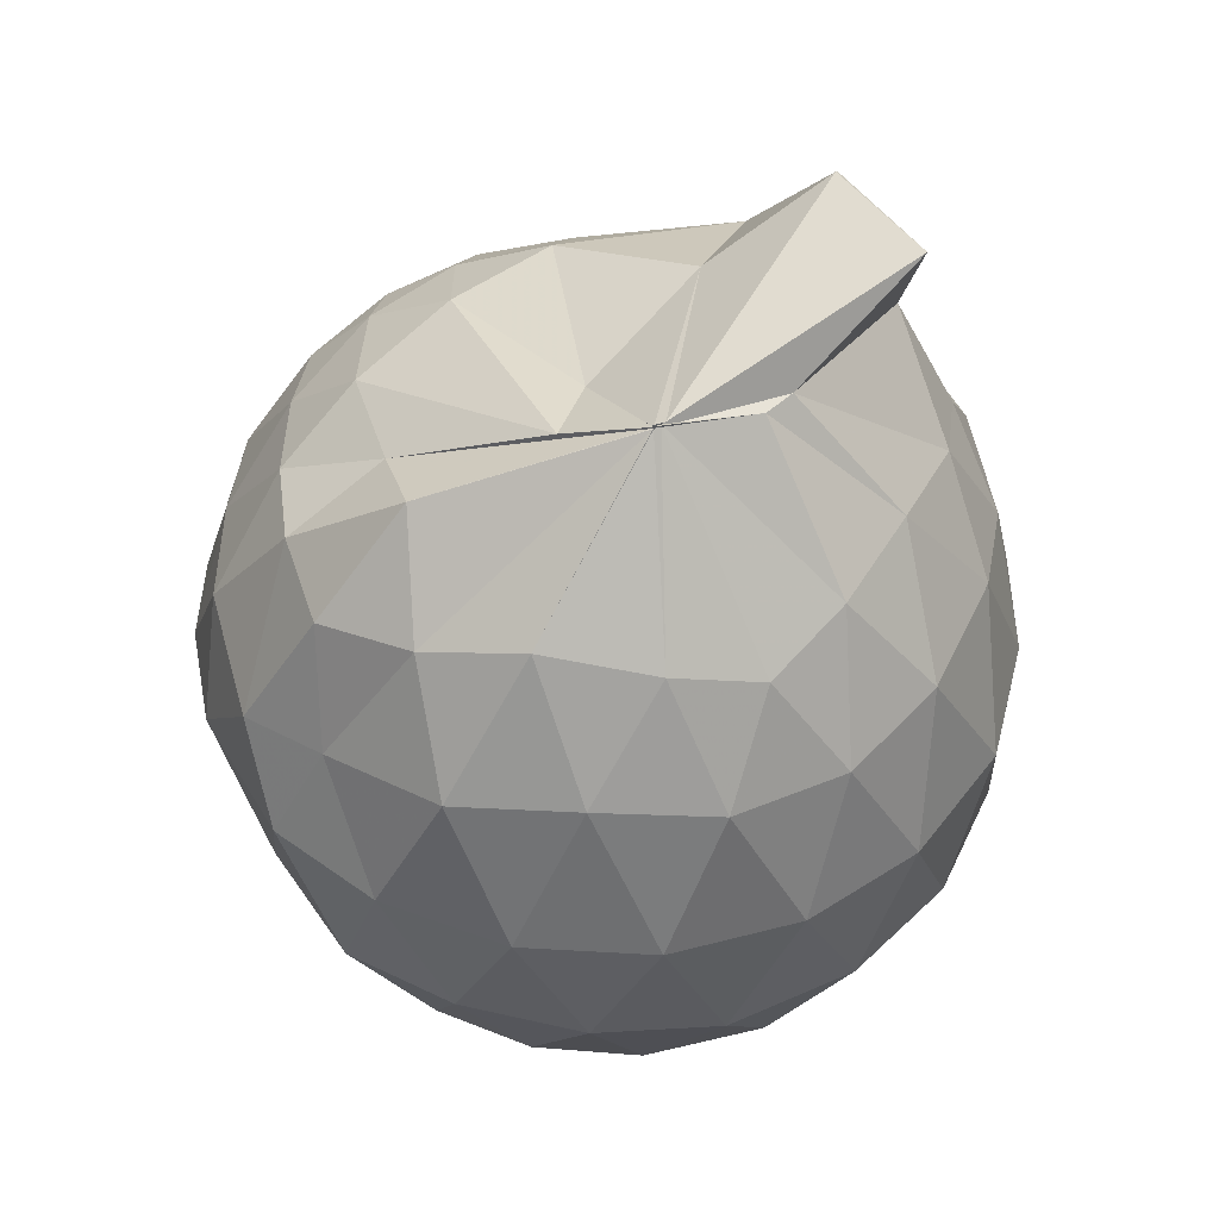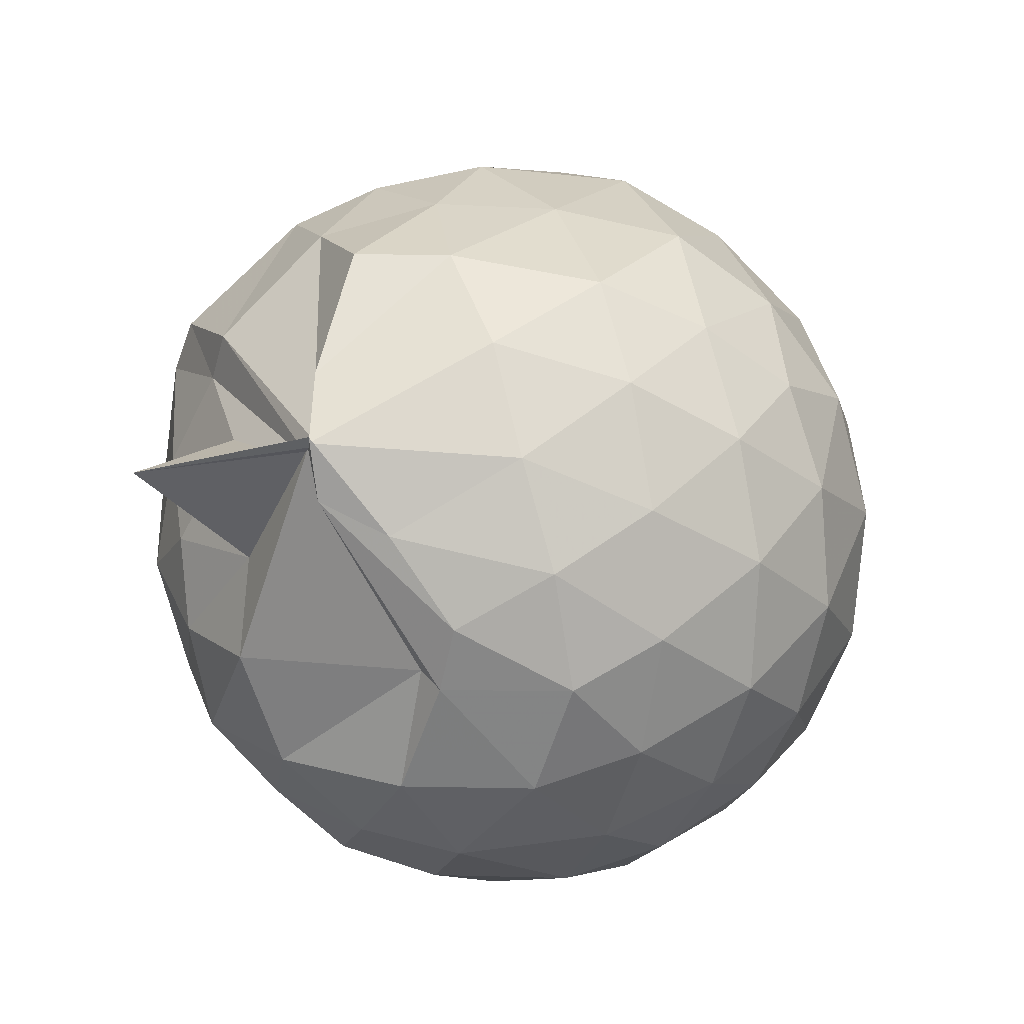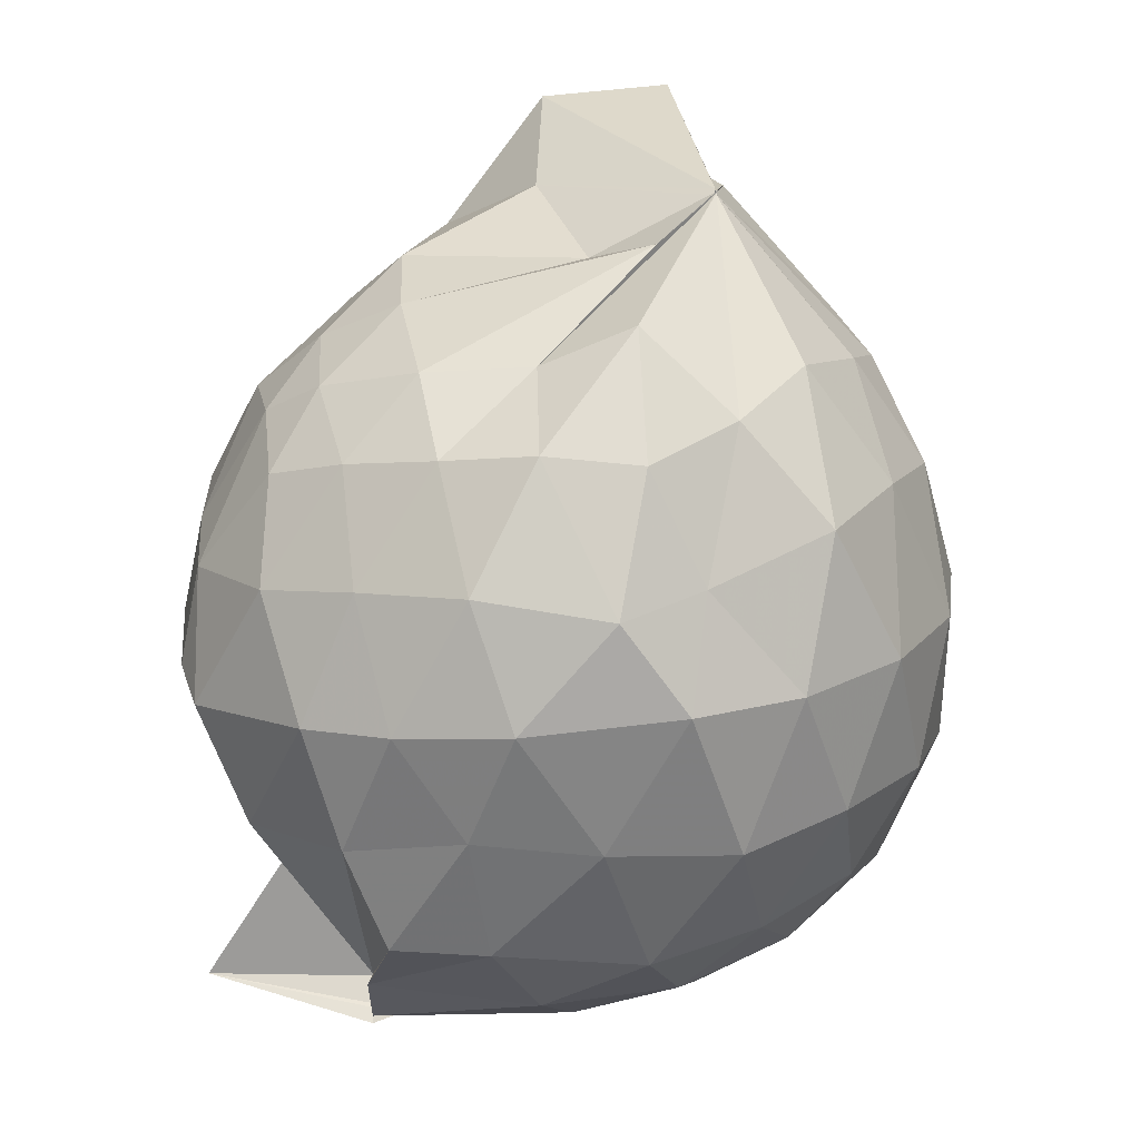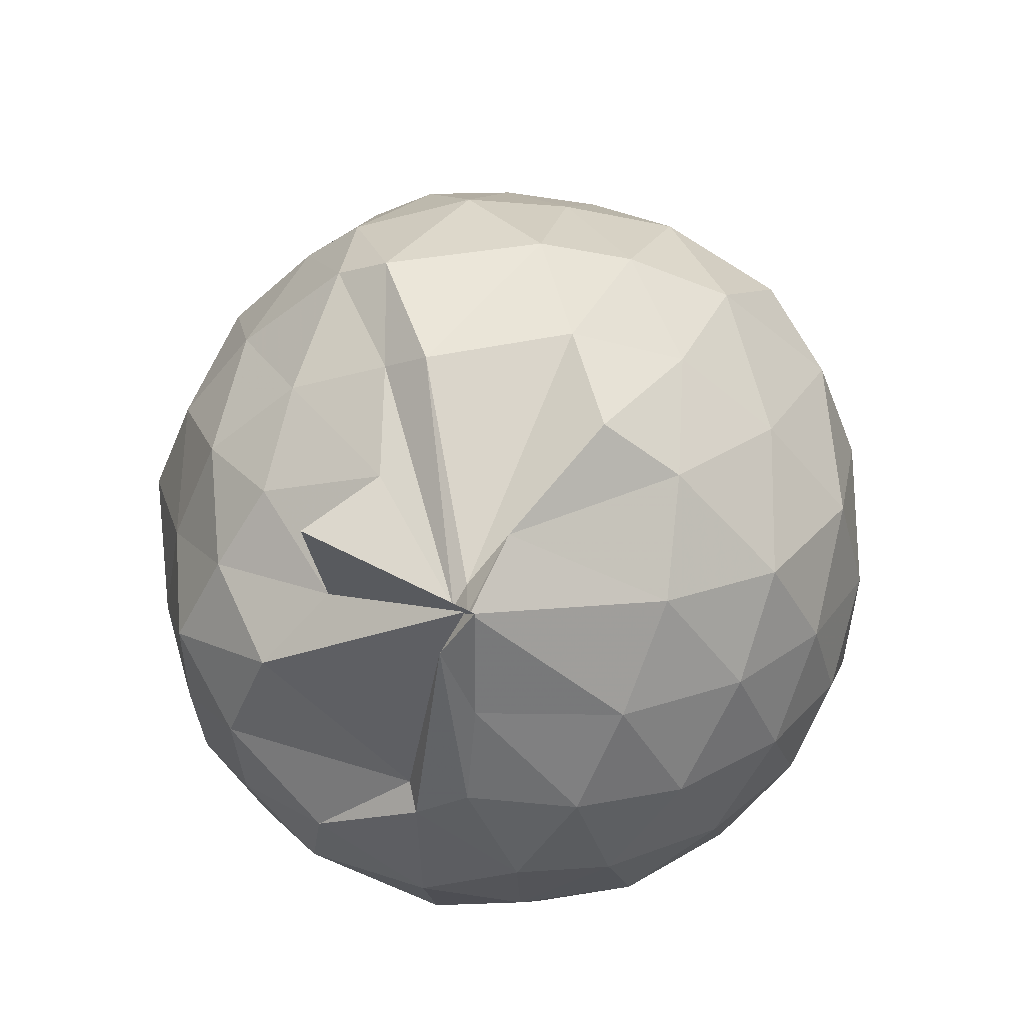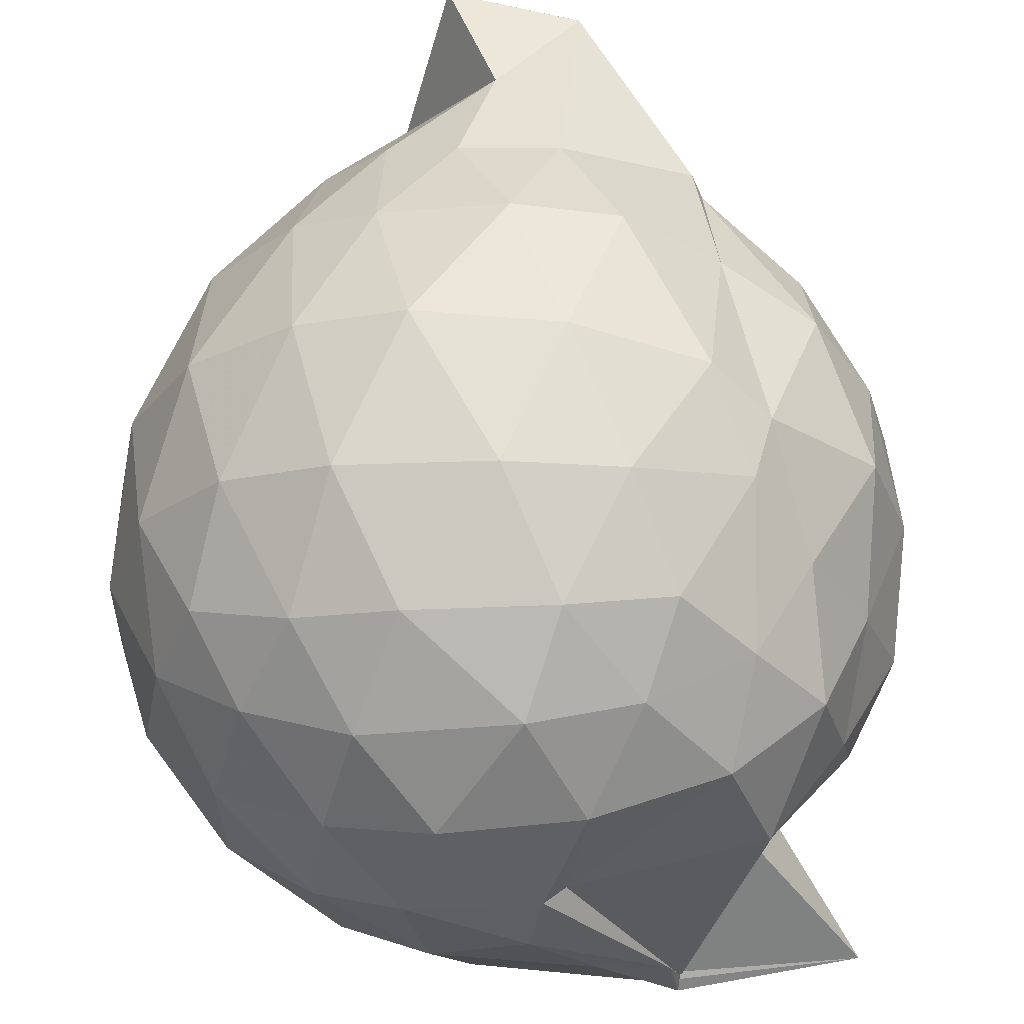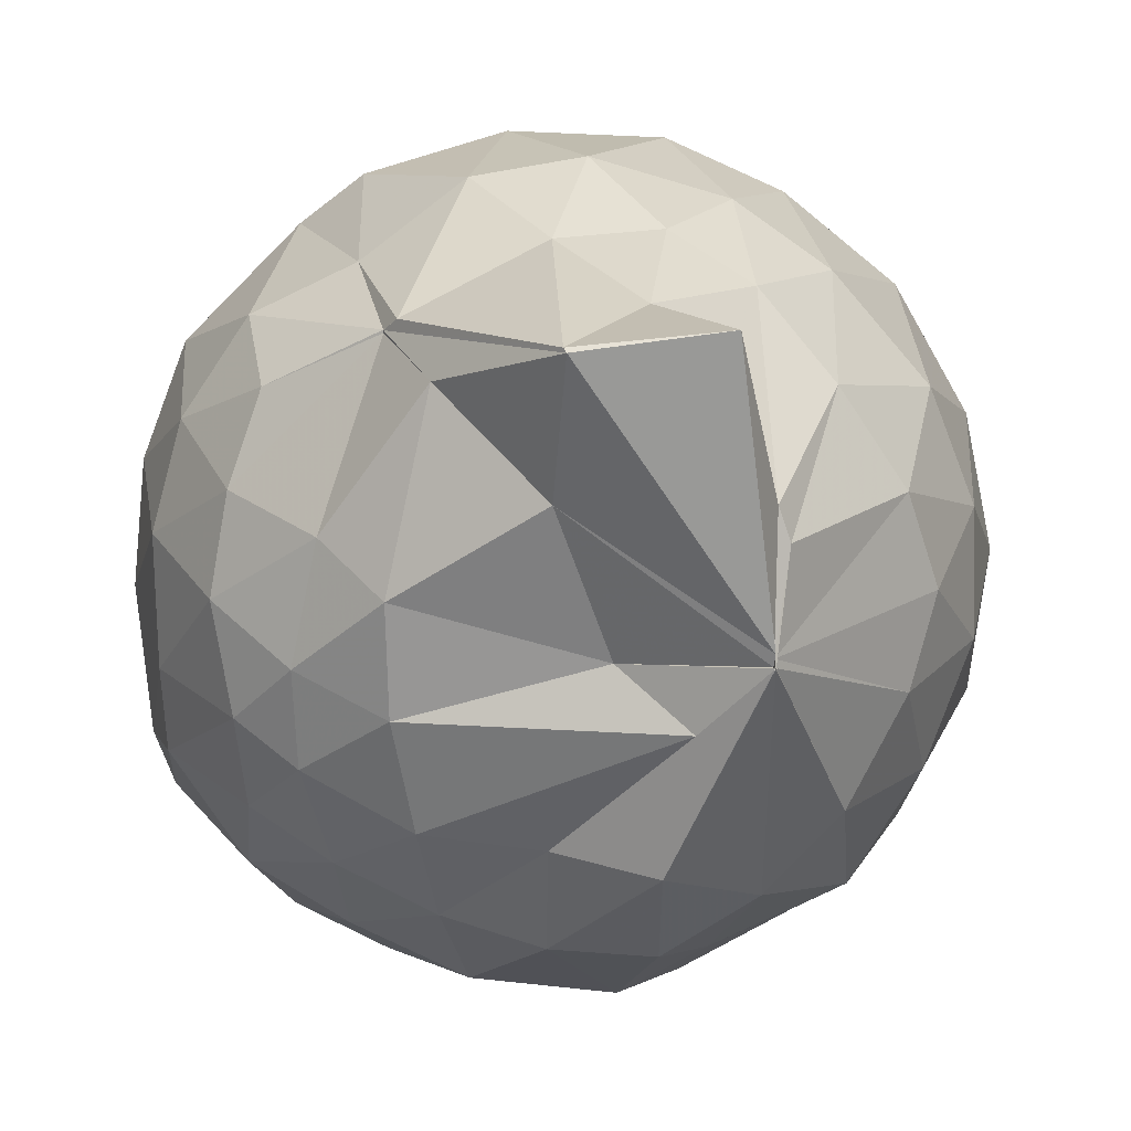
<metadata>
{"format":"obj","ext":"obj","renderer":"f3d","projection":"perspective","resolution":1024,"background":"white","views":[{"elev":49.8,"azim":65.3,"up":"+Z"},{"elev":-75.8,"azim":-2.6,"up":"+Z"},{"elev":19.5,"azim":-0.4,"up":"+Z"},{"elev":-47.4,"azim":-41.9,"up":"+Z"},{"elev":61.3,"azim":-175.0,"up":"+Y"},{"elev":8.4,"azim":-3.6,"up":"+Y"}]}
</metadata>
<code>
v 0.4951 -0.342 1.777
v -0.001768 -0.2678 -0.3859
v 0.9081 -0.2546 1.347
v 0.8276 -0.03356 1.414
v 0.6719 0.1962 1.431
v 0.5036 0.4016 1.388
v 0.319 0.5185 1.326
v 0.07406 0.5002 1.361
v -0.2518 0.3377 1.424
v -0.2804 0.3118 1.377
v -0.5414 0.1812 1.231
v -0.6162 -0.03573 1.269
v -0.6567 -0.2726 1.275
v -0.6104 -0.5308 1.283
v -0.5851 -0.7462 1.186
v -0.399 -0.8632 1.246
v -0.1702 -0.9731 1.287
v 0.06409 -1.045 1.321
v 0.3106 -1.071 1.305
v 0.5282 -0.9195 1.368
v 0.6963 -0.7174 1.445
v 0.8392 -0.4701 1.396
v 1.032 -0.107 1.097
v 0.9228 0.1645 1.13
v 0.7018 0.4207 1.127
v 0.487 0.5743 1.08
v 0.1697 0.6673 1.071
v -0.09247 0.6233 1.088
v -0.3326 0.4409 1.101
v -0.5741 0.3222 1.026
v -0.7292 0.08961 0.992
v -0.7965 -0.1647 1.003
v -0.7876 -0.4732 0.9891
v -0.7755 -0.6743 0.9271
v -0.5974 -0.9278 0.9565
v -0.3657 -1.064 0.9983
v -0.0956 -1.191 1.027
v 0.2443 -1.244 0.9875
v 0.4483 -1.127 1.025
v 0.7547 -0.961 1.113
v 0.9194 -0.6918 1.141
v 1.036 -0.4059 1.105
v 1.078 0.06823 0.7504
v 0.9065 0.369 0.7471
v 0.6431 0.5828 0.7462
v 0.3706 0.7053 0.7341
v 0.008809 0.7205 0.723
v -0.3198 0.6227 0.7062
v -0.4685 0.5081 0.6405
v -0.7344 0.2406 0.6879
v -0.8365 -0.03316 0.6798
v -0.8616 -0.3273 0.691
v -0.8274 -0.6799 0.6704
v -0.7801 -0.8181 0.6193
v -0.4974 -1.101 0.6734
v -0.2788 -1.21 0.6937
v 0.008809 -1.28 0.723
v 0.4106 -1.254 0.7595
v 0.6834 -1.113 0.754
v 0.9312 -0.8837 0.7587
v 1.091 -0.5852 0.7575
v 1.14 -0.2525 0.7549
v 0.9899 0.2155 0.3996
v 0.7738 0.4646 0.39
v 0.5054 0.6323 0.36
v 0.1305 0.7007 0.3658
v -0.1579 0.6648 0.3945
v -0.4376 0.5244 0.4748
v -0.5865 0.3415 0.3613
v -0.74 0.09177 0.3554
v -0.8361 -0.1866 0.3868
v -0.7983 -0.4777 0.406
v -0.6874 -0.7188 0.3639
v -0.6557 -0.8434 0.3129
v -0.4062 -1.114 0.3641
v -0.1055 -1.207 0.4249
v 0.2132 -1.211 0.3945
v 0.5424 -1.157 0.3717
v 0.8034 -0.983 0.4075
v 1.008 -0.73 0.408
v 1.103 -0.4221 0.3733
v 1.091 -0.07481 0.3672
v 0.8252 0.2914 0.142
v 0.5742 0.4527 0.06451
v 0.3236 0.5521 0.05647
v -0.0317 0.5737 0.09026
v -0.2861 0.5278 0.1571
v -0.4691 0.3567 0.1131
v -0.6435 0.1663 0.09208
v -0.7117 -0.08992 0.111
v -0.745 -0.3155 0.1821
v -0.6001 -0.61 0.1029
v -0.3682 -0.6307 -0.2226
v -0.3728 -0.6858 -0.1871
v -0.3019 -1.11 0.09945
v -0.05575 -1.12 0.0884
v 0.3271 -1.076 0.03965
v 0.6064 -0.9635 0.08362
v 0.8399 -0.8093 0.1542
v 0.9353 -0.5558 0.0834
v 0.9722 -0.2427 0.05418
v 0.918 0.0611 0.07714
v 0.496 -0.3239 1.782
v 0.5319 -0.09491 1.751
v 0.5049 -0.01604 1.753
v 0.2563 0.3805 1.643
v 0.06411 0.3122 1.902
v -0.2804 0.3109 1.38
v -0.2797 0.305 1.377
v -0.4232 -0.1139 1.464
v -0.4809 -0.3983 1.437
v -0.4689 -0.6279 1.371
v -0.2207 -0.7561 1.439
v 0.05853 -0.7917 1.462
v 0.294 -0.831 1.572
v 0.4997 -0.3447 1.781
v 0.5 -0.3436 1.779
v 0.4991 -0.3446 1.787
v 0.4963 -0.3431 1.777
v 0.4051 0.3469 1.936
v 0.07043 0.3024 1.912
v -0.186 0.2203 1.585
v -0.2838 -0.2305 1.602
v -0.275 -0.4914 1.54
v 0.3486 -0.4992 1.69
v 0.4978 -0.3448 1.78
v 0.5029 -0.3422 1.788
v 0.4958 -0.3459 1.788
v 0.4982 -0.3137 1.788
v 0.05297 -0.01572 1.737
v 0.185 -0.3588 1.623
v 0.4992 -0.3434 1.785
v 0.688 0.2189 -0.06494
v 0.4118 0.3389 -0.1552
v 0.03253 0.4181 -0.13
v -0.2289 0.3959 -0.0453
v -0.4362 0.1867 -0.1085
v -0.5482 -0.09741 -0.1428
v -0.537 -0.3432 -0.07226
v -0.8107 -0.5917 -0.2345
v -0.3733 -0.6892 -0.2938
v -0.3755 -0.8424 -0.1352
v 0.06225 -0.9414 -0.1426
v 0.4086 -0.8553 -0.1391
v 0.6953 -0.7103 -0.07363
v 0.7604 -0.4103 -0.152
v 0.7606 -0.07537 -0.1494
v 0.482 0.06916 -0.2666
v 0.2173 0.1645 -0.302
v -0.1215 0.1937 -0.2496
v -0.08072 -0.1306 -0.289
v -0.3774 -0.6862 -0.2848
v -0.3743 -0.7191 -0.3135
v -0.3749 -0.7015 -0.3018
v 0.1453 -0.6882 -0.3004
v 0.4731 -0.5642 -0.2747
v 0.5153 -0.2445 -0.314
v 0.2971 -0.1232 -0.3786
v -0.0312 -0.1003 -0.3456
v -0.3475 -0.5589 -0.313
v -0.1692 -0.4885 -0.351
v 0.2368 -0.4189 -0.3775
f 3 23 4
f 4 23 24
f 4 24 5
f 5 24 25
f 5 25 6
f 6 25 26
f 6 26 7
f 7 26 27
f 7 27 8
f 8 27 28
f 8 28 9
f 9 28 29
f 9 29 10
f 10 29 30
f 10 30 11
f 11 30 31
f 11 31 12
f 12 31 32
f 12 32 13
f 13 32 33
f 13 33 14
f 14 33 34
f 14 34 15
f 15 34 35
f 15 35 16
f 16 35 36
f 16 36 17
f 17 36 37
f 17 37 18
f 18 37 38
f 18 38 19
f 19 38 39
f 19 39 20
f 20 39 40
f 20 40 21
f 21 40 41
f 21 41 22
f 22 41 42
f 22 42 3
f 3 42 23
f 23 43 24
f 24 43 44
f 24 44 25
f 25 44 45
f 25 45 26
f 26 45 46
f 26 46 27
f 27 46 47
f 27 47 28
f 28 47 48
f 28 48 29
f 29 48 49
f 29 49 30
f 30 49 50
f 30 50 31
f 31 50 51
f 31 51 32
f 32 51 52
f 32 52 33
f 33 52 53
f 33 53 34
f 34 53 54
f 34 54 35
f 35 54 55
f 35 55 36
f 36 55 56
f 36 56 37
f 37 56 57
f 37 57 38
f 38 57 58
f 38 58 39
f 39 58 59
f 39 59 40
f 40 59 60
f 40 60 41
f 41 60 61
f 41 61 42
f 42 61 62
f 42 62 23
f 23 62 43
f 43 63 44
f 44 63 64
f 44 64 45
f 45 64 65
f 45 65 46
f 46 65 66
f 46 66 47
f 47 66 67
f 47 67 48
f 48 67 68
f 48 68 49
f 49 68 69
f 49 69 50
f 50 69 70
f 50 70 51
f 51 70 71
f 51 71 52
f 52 71 72
f 52 72 53
f 53 72 73
f 53 73 54
f 54 73 74
f 54 74 55
f 55 74 75
f 55 75 56
f 56 75 76
f 56 76 57
f 57 76 77
f 57 77 58
f 58 77 78
f 58 78 59
f 59 78 79
f 59 79 60
f 60 79 80
f 60 80 61
f 61 80 81
f 61 81 62
f 62 81 82
f 62 82 43
f 43 82 63
f 63 83 64
f 64 83 84
f 64 84 65
f 65 84 85
f 65 85 66
f 66 85 86
f 66 86 67
f 67 86 87
f 67 87 68
f 68 87 88
f 68 88 69
f 69 88 89
f 69 89 70
f 70 89 90
f 70 90 71
f 71 90 91
f 71 91 72
f 72 91 92
f 72 92 73
f 73 92 93
f 73 93 74
f 74 93 94
f 74 94 75
f 75 94 95
f 75 95 76
f 76 95 96
f 76 96 77
f 77 96 97
f 77 97 78
f 78 97 98
f 78 98 79
f 79 98 99
f 79 99 80
f 80 99 100
f 80 100 81
f 81 100 101
f 81 101 82
f 82 101 102
f 82 102 63
f 63 102 83
f 103 104 118
f 104 119 118
f 104 105 119
f 105 120 119
f 105 106 120
f 106 107 120
f 107 121 120
f 107 108 121
f 108 122 121
f 108 109 122
f 109 110 122
f 110 123 122
f 110 111 123
f 111 124 123
f 111 112 124
f 112 113 124
f 113 125 124
f 113 114 125
f 114 126 125
f 114 115 126
f 115 116 126
f 116 127 126
f 116 117 127
f 117 118 127
f 117 103 118
f 118 119 128
f 119 129 128
f 119 120 129
f 120 121 129
f 121 130 129
f 121 122 130
f 122 123 130
f 123 131 130
f 123 124 131
f 124 125 131
f 125 132 131
f 125 126 132
f 126 127 132
f 127 128 132
f 127 118 128
f 133 148 134
f 134 148 149
f 134 149 135
f 135 149 150
f 135 150 136
f 136 150 137
f 137 150 151
f 137 151 138
f 138 151 152
f 138 152 139
f 139 152 140
f 140 152 153
f 140 153 141
f 141 153 154
f 141 154 142
f 142 154 143
f 143 154 155
f 143 155 144
f 144 155 156
f 144 156 145
f 145 156 146
f 146 156 157
f 146 157 147
f 147 157 148
f 147 148 133
f 148 158 149
f 149 158 159
f 149 159 150
f 150 159 151
f 151 159 160
f 151 160 152
f 152 160 153
f 153 160 161
f 153 161 154
f 154 161 155
f 155 161 162
f 155 162 156
f 156 162 157
f 157 162 158
f 157 158 148
f 3 4 103
f 103 4 104
f 4 5 104
f 104 5 105
f 5 6 105
f 105 6 106
f 6 7 106
f 7 8 106
f 106 8 107
f 8 9 107
f 107 9 108
f 9 10 108
f 108 10 109
f 10 11 109
f 11 12 109
f 109 12 110
f 12 13 110
f 110 13 111
f 13 14 111
f 111 14 112
f 14 15 112
f 15 16 112
f 112 16 113
f 16 17 113
f 113 17 114
f 17 18 114
f 114 18 115
f 18 19 115
f 19 20 115
f 115 20 116
f 20 21 116
f 116 21 117
f 21 22 117
f 117 22 103
f 22 3 103
f 83 133 84
f 84 133 134
f 84 134 85
f 85 134 135
f 85 135 86
f 86 135 136
f 86 136 87
f 87 136 88
f 88 136 137
f 88 137 89
f 89 137 138
f 89 138 90
f 90 138 139
f 90 139 91
f 91 139 92
f 92 139 140
f 92 140 93
f 93 140 141
f 93 141 94
f 94 141 142
f 94 142 95
f 95 142 96
f 96 142 143
f 96 143 97
f 97 143 144
f 97 144 98
f 98 144 145
f 98 145 99
f 99 145 100
f 100 145 146
f 100 146 101
f 101 146 147
f 101 147 102
f 102 147 133
f 102 133 83
f 128 129 1
f 129 130 1
f 130 131 1
f 131 132 1
f 132 128 1
f 159 158 2
f 160 159 2
f 161 160 2
f 162 161 2
f 158 162 2

</code>
